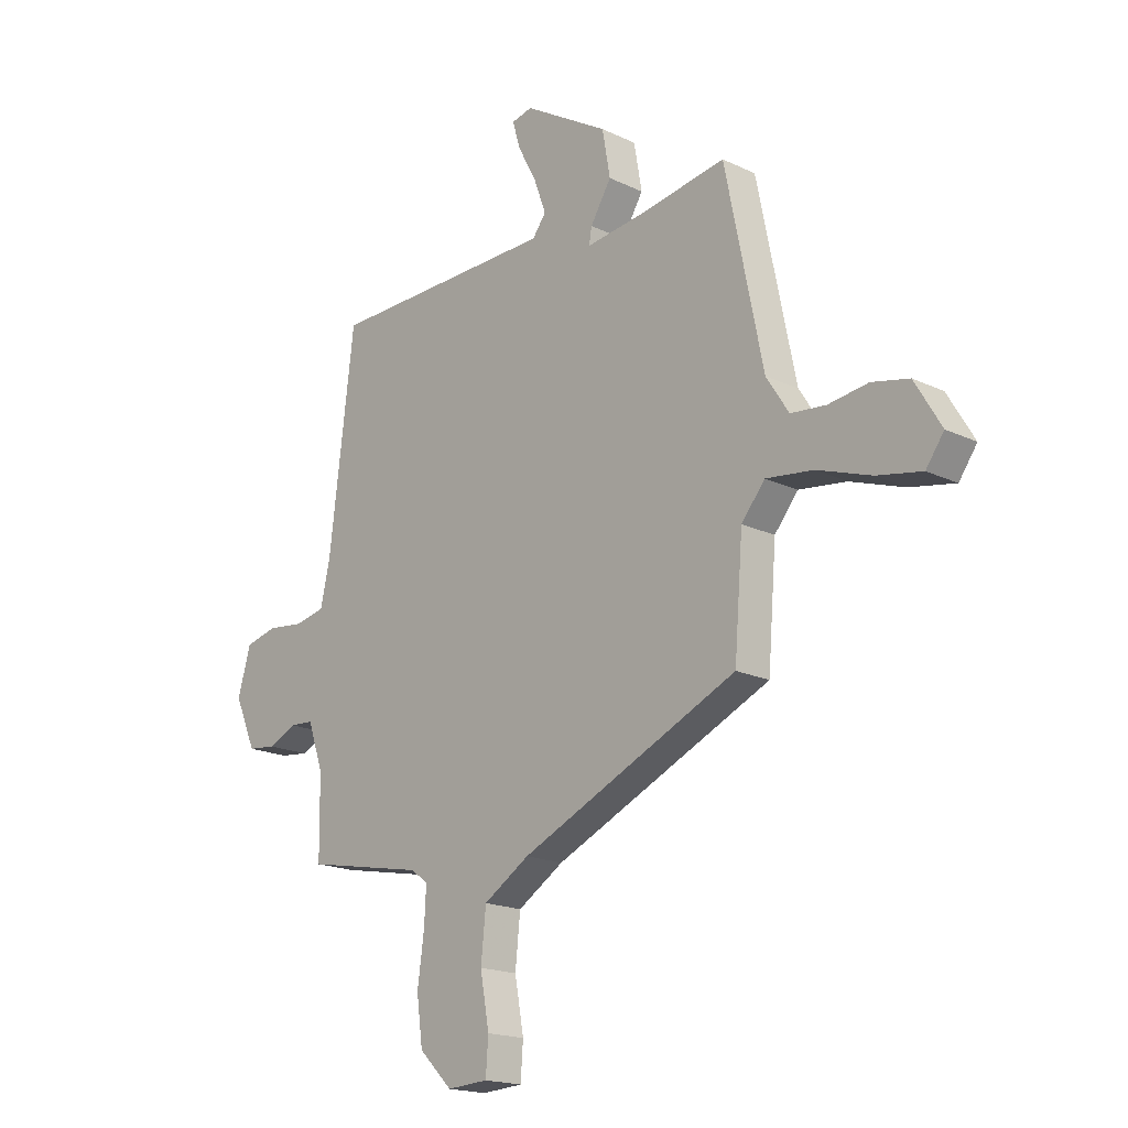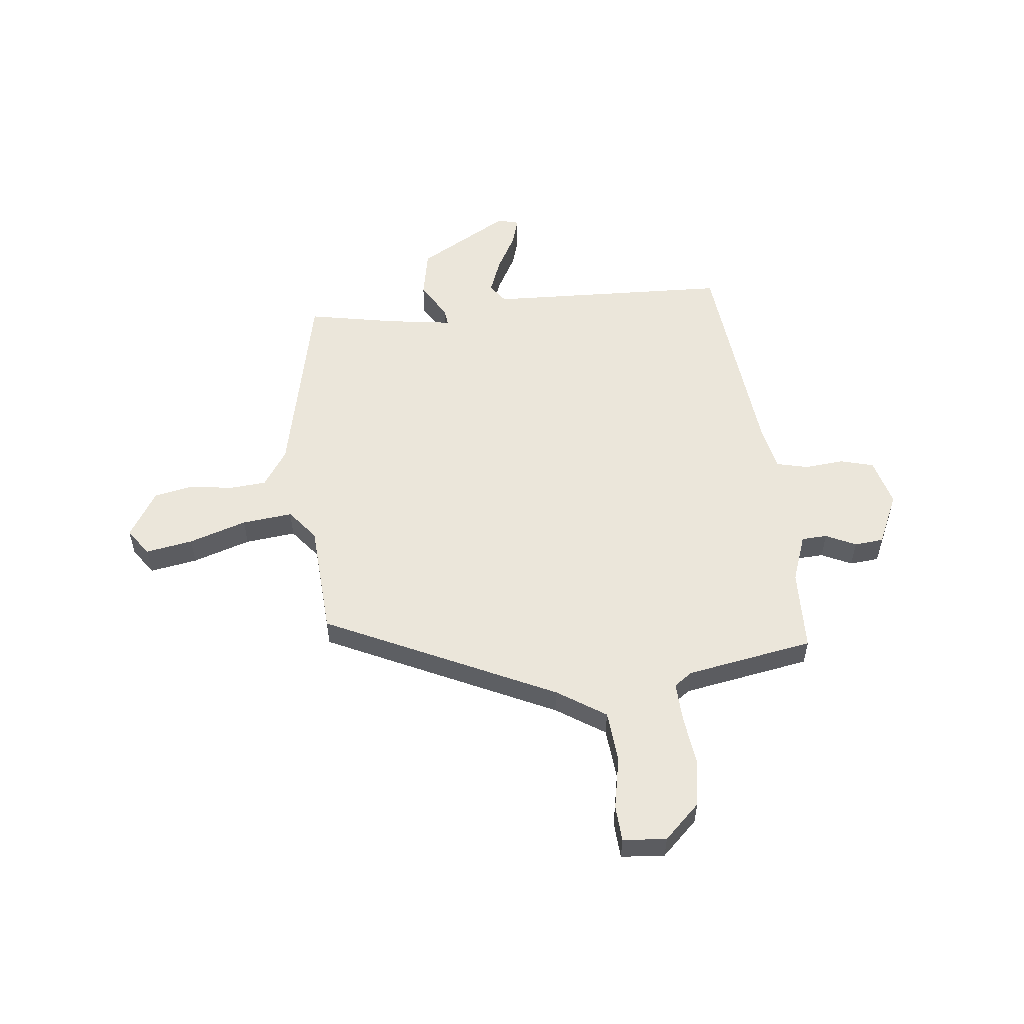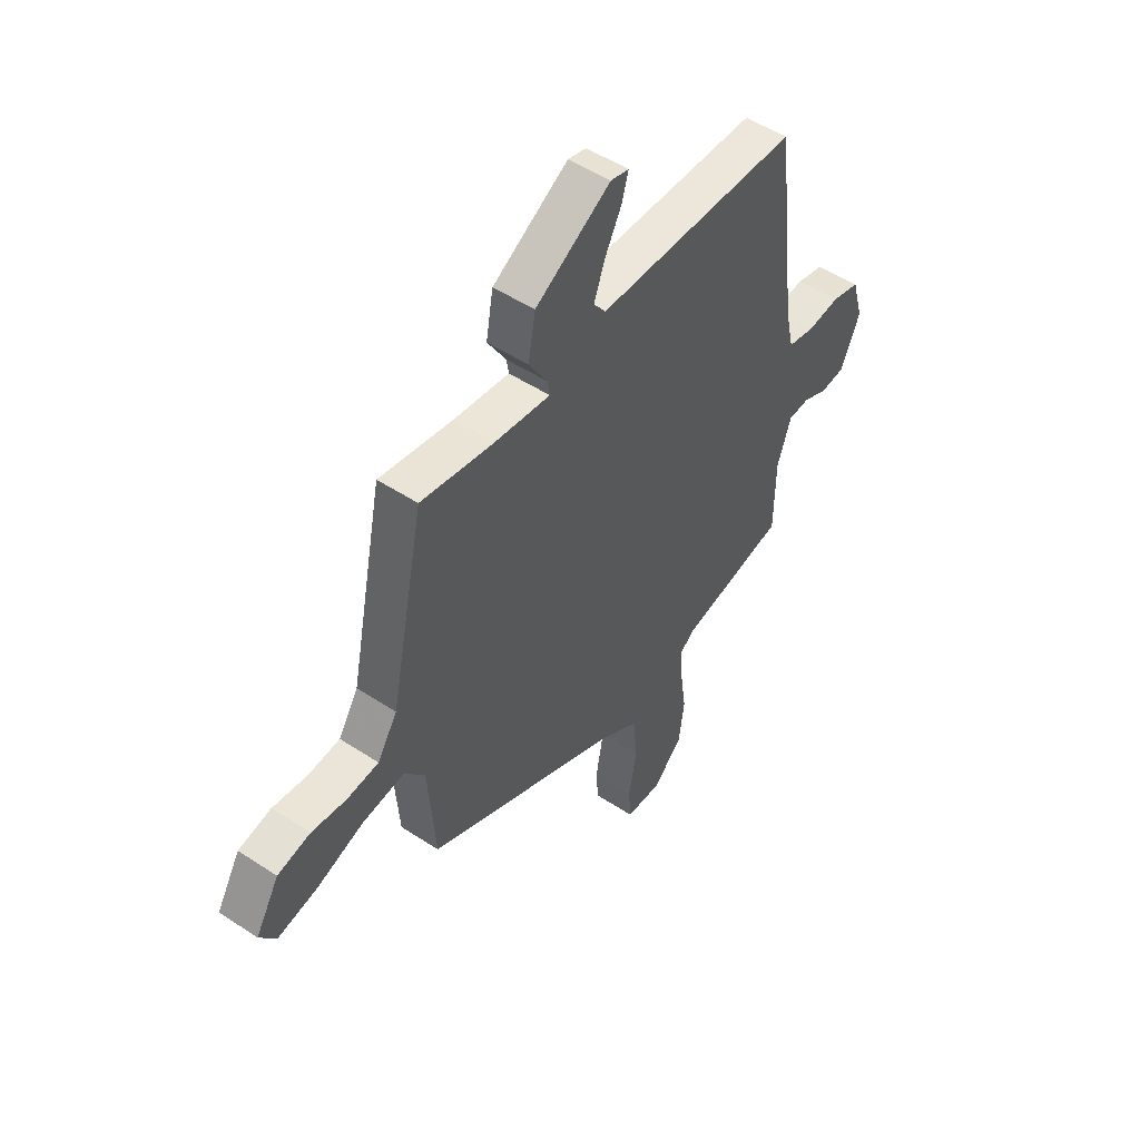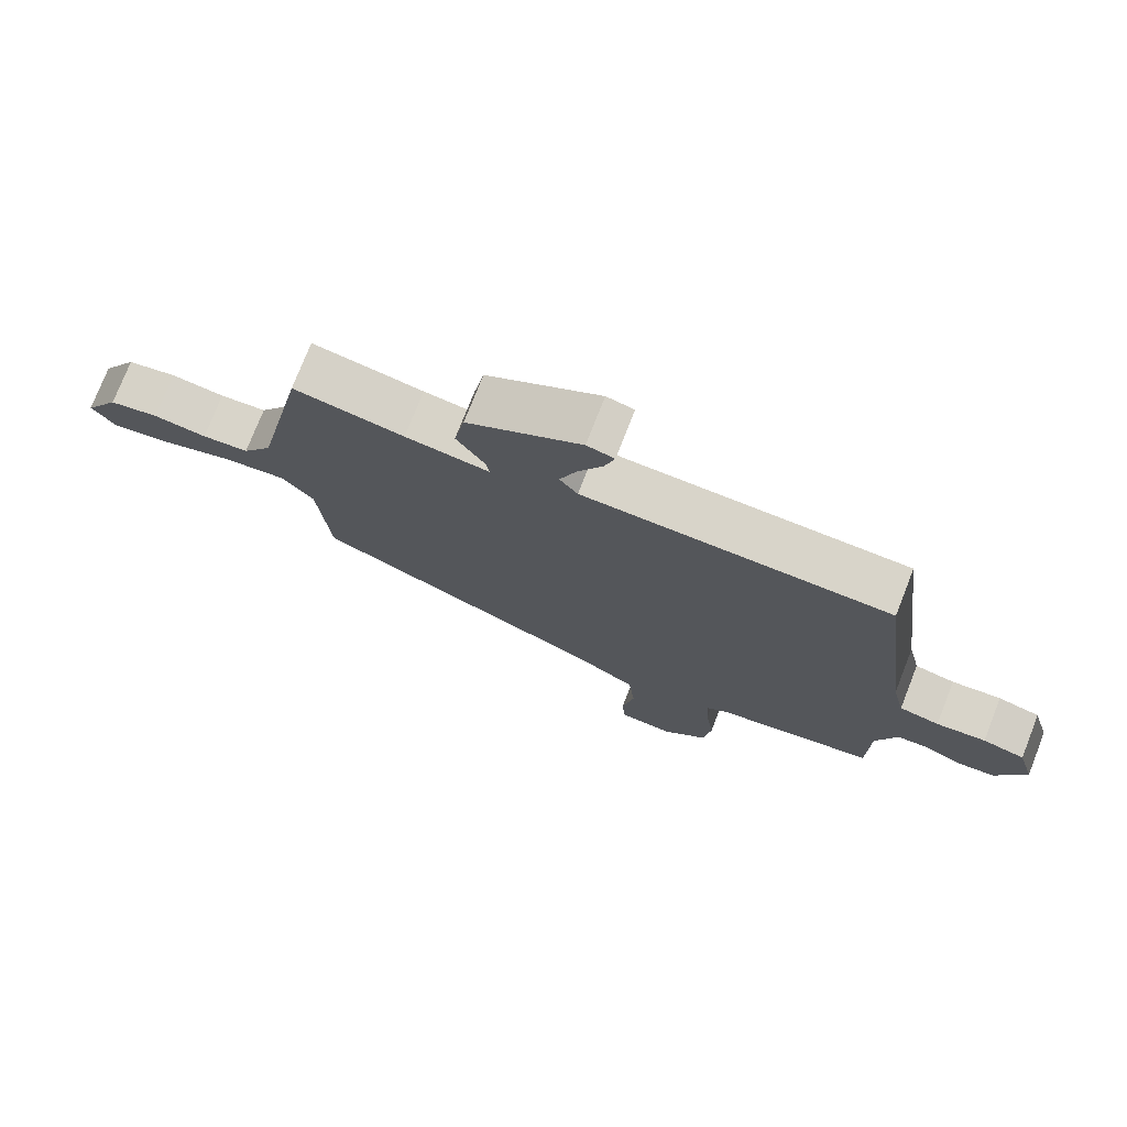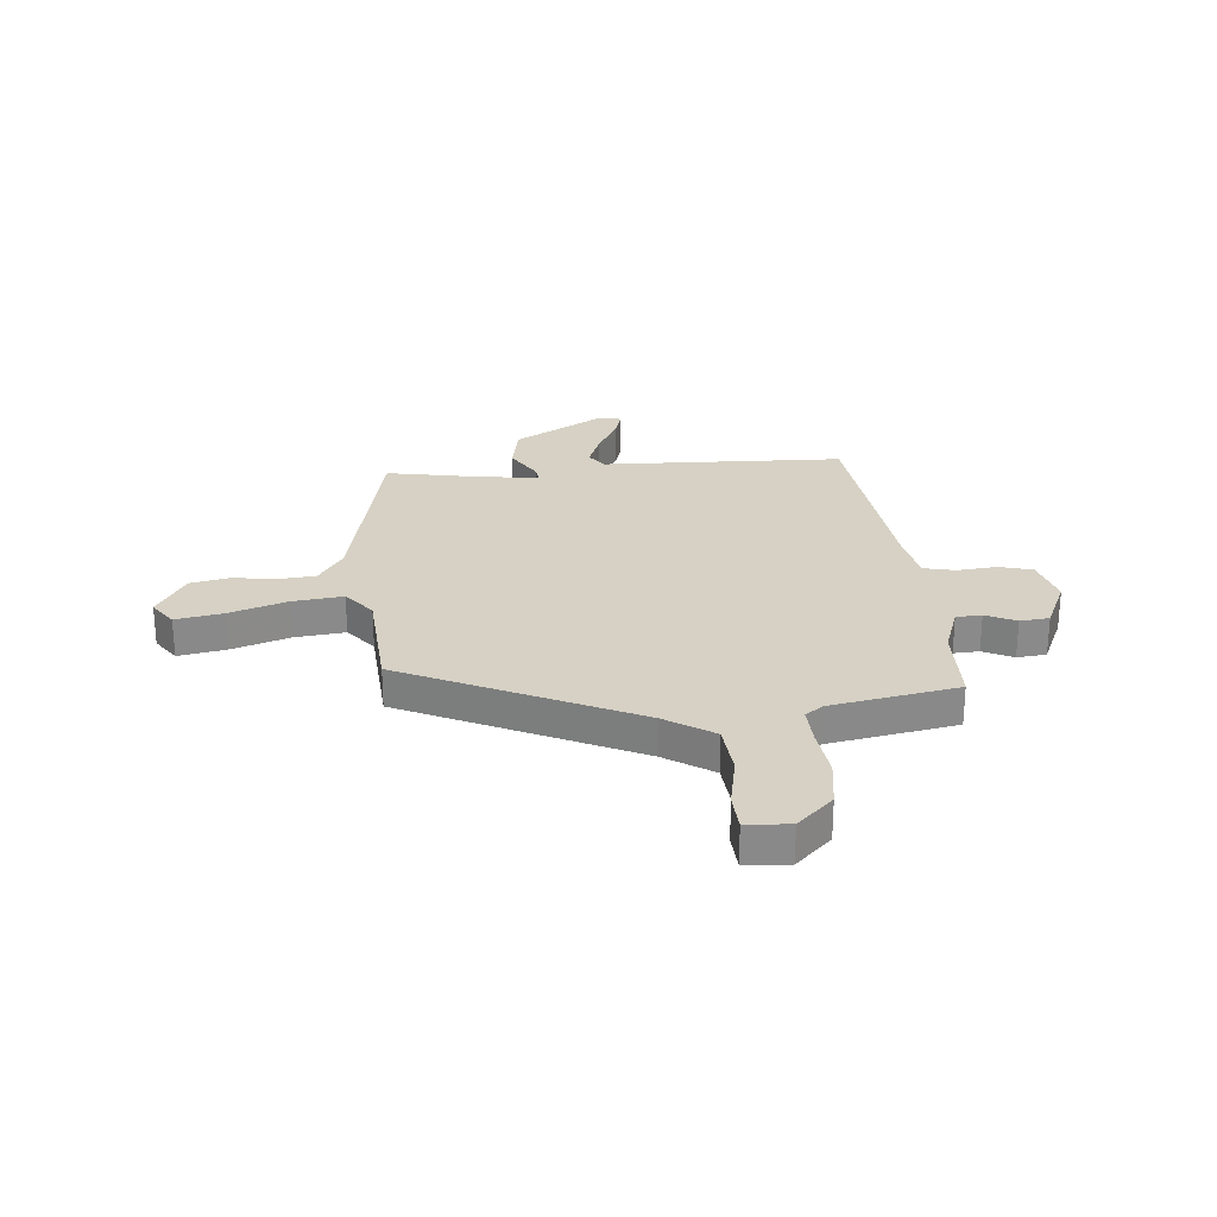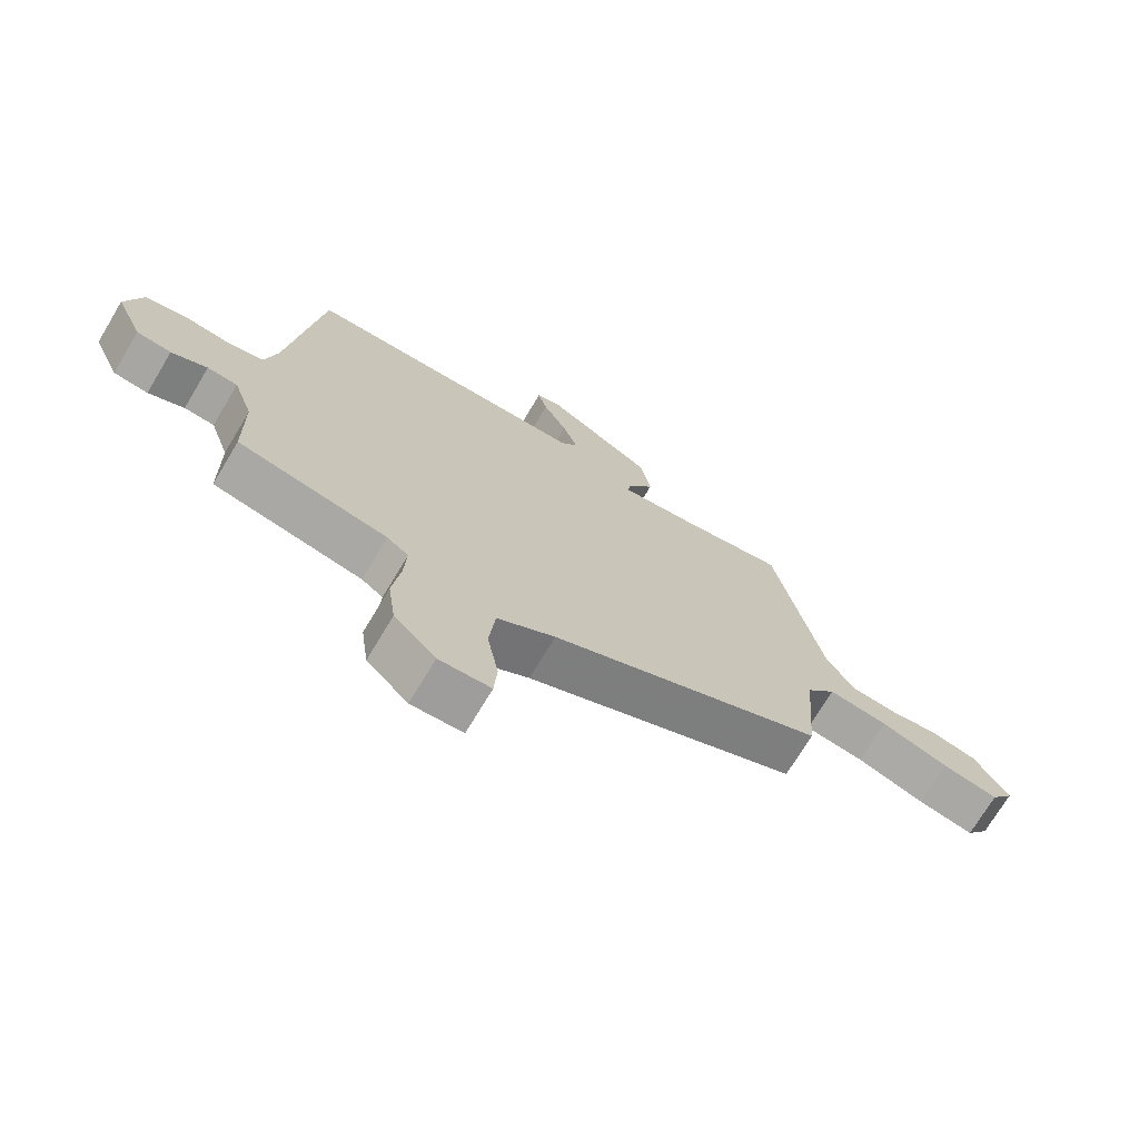
<metadata>
{"format":"obj","ext":"obj","renderer":"f3d","projection":"perspective","resolution":1024,"background":"white","views":[{"elev":-18.0,"azim":46.9,"up":"+Z"},{"elev":54.9,"azim":174.7,"up":"+Y"},{"elev":50.4,"azim":125.9,"up":"+Z"},{"elev":75.5,"azim":-158.6,"up":"+Z"},{"elev":26.8,"azim":175.6,"up":"+Y"},{"elev":-71.9,"azim":-30.9,"up":"+Z"}]}
</metadata>
<code>
v 0.441 0.07 -0.312
v 0.006 0.07 -0.51
v -0.086 0.07 -0.568
v -0.096 0.07 -0.665
v -0.078 0.07 -0.765
v -0.083 0.07 -0.834
v -0.165 0.07 -0.839
v -0.231 0.07 -0.774
v -0.243 0.07 -0.683
v -0.23 0.07 -0.589
v -0.226 0.07 -0.516
v -0.26 0.07 -0.491
v -0.498 0.07 -0.445
v -0.5 0.07 -0.29
v -0.531 0.07 -0.199
v -0.579 0.07 -0.196
v -0.636 0.07 -0.222
v -0.691 0.07 -0.216
v -0.734 0.07 -0.118
v -0.708 0.07 -0.028
v -0.645 0.07 -0.012
v -0.571 0.07 -0.02
v -0.511 0.07 -0.007
v -0.492 0.07 0.077
v -0.442 0.07 0.487
v 0.015 0.07 0.497
v 0.042 0.07 0.533
v 0.018 0.07 0.599
v -0.02 0.07 0.671
v -0.035 0.07 0.723
v 0.006 0.07 0.733
v 0.176 0.07 0.632
v 0.192 0.07 0.541
v 0.15 0.07 0.473
v 0.145 0.07 0.441
v 0.27 0.07 0.457
v 0.435 0.07 0.486
v 0.511 0.07 0.114
v 0.556 0.07 0.044
v 0.626 0.07 0.037
v 0.706 0.07 0.048
v 0.78 0.07 0.032
v 0.833 0.07 -0.057
v 0.797 0.07 -0.107
v 0.708 0.07 -0.09
v 0.6 0.07 -0.053
v 0.505 0.07 -0.041
v 0.458 0.07 -0.098
v 0.441 0 -0.312
v 0.006 0 -0.51
v -0.086 0 -0.568
v -0.096 0 -0.665
v -0.078 0 -0.765
v -0.083 0 -0.834
v -0.165 0 -0.839
v -0.231 0 -0.774
v -0.243 0 -0.683
v -0.23 0 -0.589
v -0.226 0 -0.516
v -0.26 0 -0.491
v -0.498 0 -0.445
v -0.5 0 -0.29
v -0.531 0 -0.199
v -0.579 0 -0.196
v -0.636 0 -0.222
v -0.691 0 -0.216
v -0.734 0 -0.118
v -0.708 0 -0.028
v -0.645 0 -0.012
v -0.571 0 -0.02
v -0.511 0 -0.007
v -0.492 0 0.077
v -0.442 0 0.487
v 0.015 0 0.497
v 0.042 0 0.533
v 0.018 0 0.599
v -0.02 0 0.671
v -0.035 0 0.723
v 0.006 0 0.733
v 0.176 0 0.632
v 0.192 0 0.541
v 0.15 0 0.473
v 0.145 0 0.441
v 0.27 0 0.457
v 0.435 0 0.486
v 0.511 0 0.114
v 0.556 0 0.044
v 0.626 0 0.037
v 0.706 0 0.048
v 0.78 0 0.032
v 0.833 0 -0.057
v 0.797 0 -0.107
v 0.708 0 -0.09
v 0.6 0 -0.053
v 0.505 0 -0.041
v 0.458 0 -0.098
f 44 45 46
f 43 44 46
f 42 43 46
f 41 42 46
f 40 41 46
f 39 40 46 47
f 38 39 47 48
f 36 37 38 48
f 32 33 34
f 31 32 34
f 30 31 34
f 29 30 34
f 28 29 34
f 27 28 34 35
f 26 27 35
f 24 25 26 35
f 48 1 2
f 36 48 2
f 35 36 2
f 24 35 2
f 23 24 2
f 20 21 22
f 19 20 22
f 18 19 22
f 17 18 22
f 16 17 22
f 12 13 14
f 11 12 14 15
f 8 9 10
f 7 8 10
f 6 7 10
f 5 6 10
f 4 5 10
f 3 4 10 11
f 2 3 11 15
f 15 16 22 23
f 2 15 23
f 94 93 92
f 94 92 91
f 94 91 90
f 94 90 89
f 94 89 88
f 95 94 88 87
f 96 95 87 86
f 96 86 85 84
f 82 81 80
f 82 80 79
f 82 79 78
f 82 78 77
f 82 77 76
f 83 82 76 75
f 83 75 74
f 83 74 73 72
f 50 49 96
f 50 96 84
f 50 84 83
f 50 83 72
f 50 72 71
f 70 69 68
f 70 68 67
f 70 67 66
f 70 66 65
f 70 65 64
f 62 61 60
f 63 62 60 59
f 58 57 56
f 58 56 55
f 58 55 54
f 58 54 53
f 58 53 52
f 59 58 52 51
f 63 59 51 50
f 71 70 64 63
f 71 63 50
f 1 49 50 2
f 2 50 51 3
f 3 51 52 4
f 4 52 53 5
f 5 53 54 6
f 6 54 55 7
f 7 55 56 8
f 8 56 57 9
f 9 57 58 10
f 10 58 59 11
f 11 59 60 12
f 12 60 61 13
f 13 61 62 14
f 14 62 63 15
f 15 63 64 16
f 16 64 65 17
f 17 65 66 18
f 18 66 67 19
f 19 67 68 20
f 20 68 69 21
f 21 69 70 22
f 22 70 71 23
f 23 71 72 24
f 24 72 73 25
f 25 73 74 26
f 26 74 75 27
f 27 75 76 28
f 28 76 77 29
f 29 77 78 30
f 30 78 79 31
f 31 79 80 32
f 32 80 81 33
f 33 81 82 34
f 34 82 83 35
f 35 83 84 36
f 36 84 85 37
f 37 85 86 38
f 38 86 87 39
f 39 87 88 40
f 40 88 89 41
f 41 89 90 42
f 42 90 91 43
f 43 91 92 44
f 44 92 93 45
f 45 93 94 46
f 46 94 95 47
f 47 95 96 48
f 48 96 49 1

</code>
